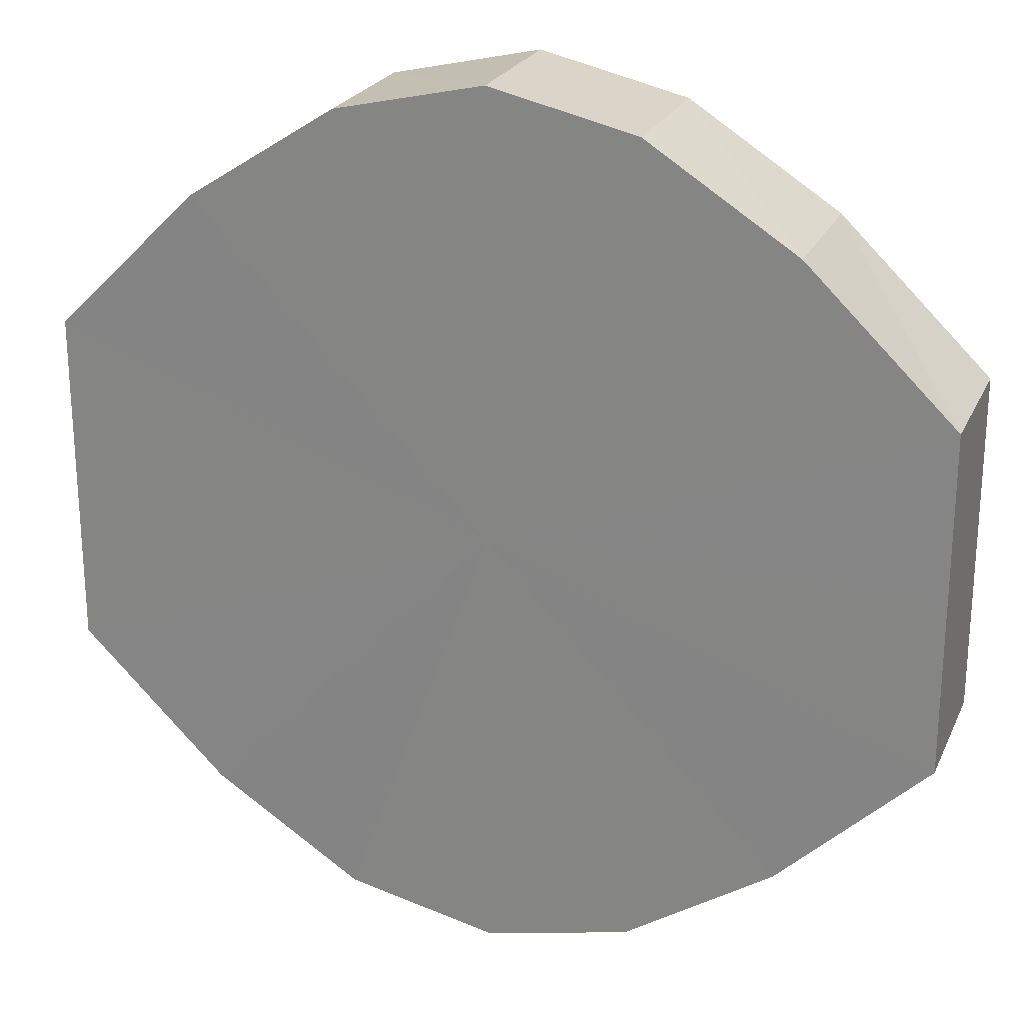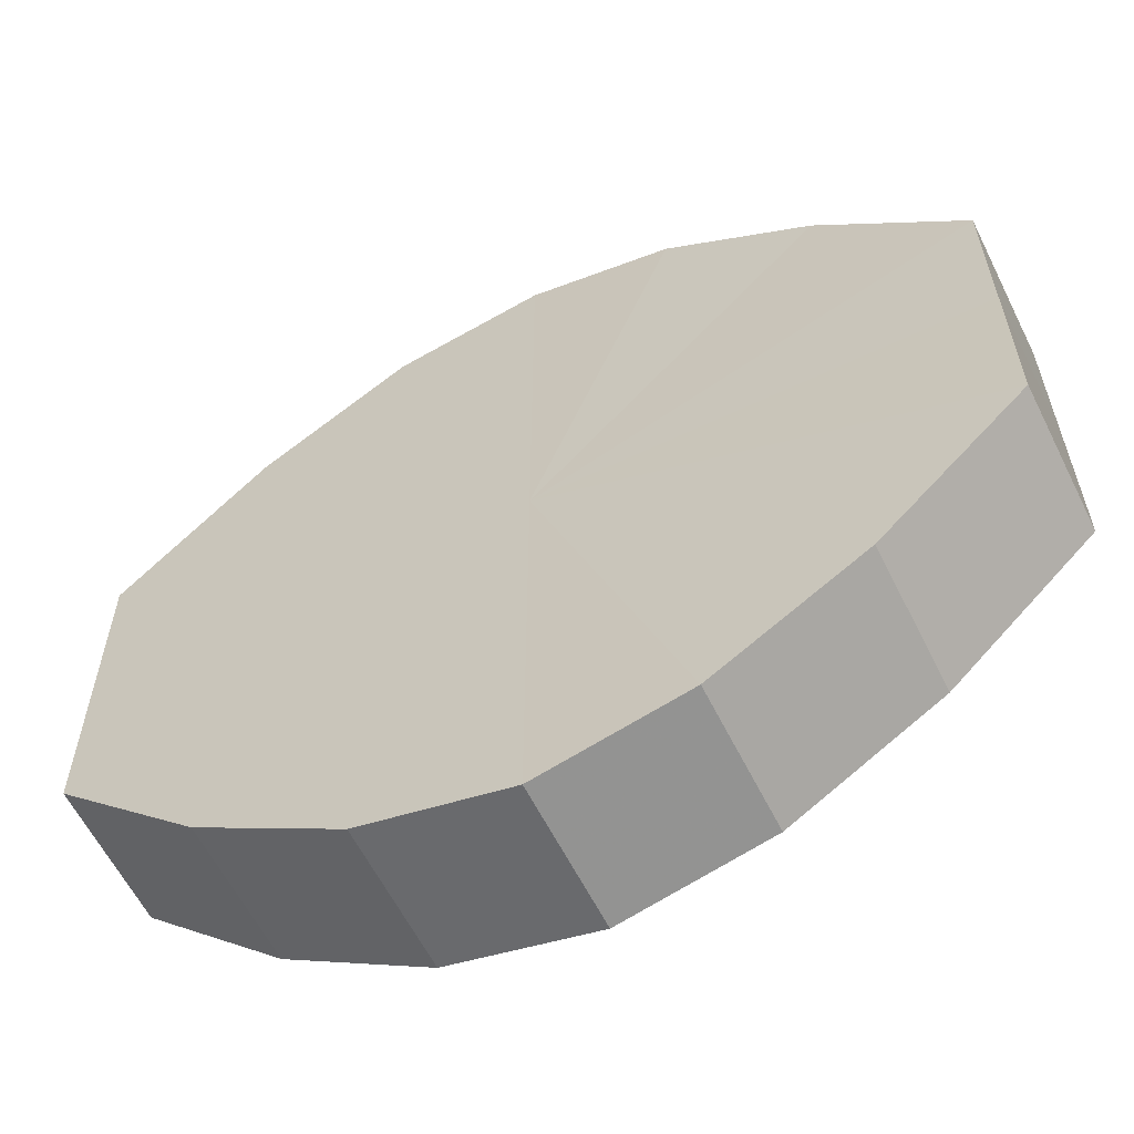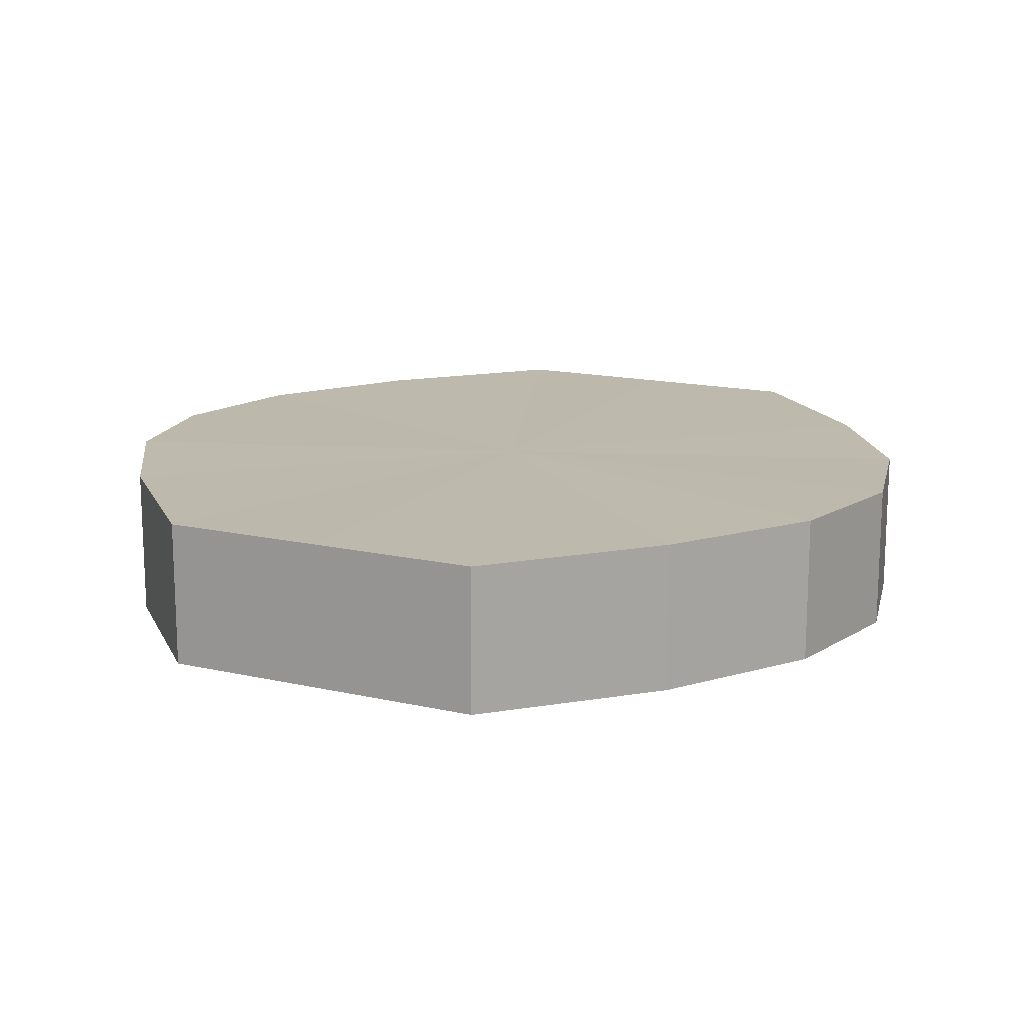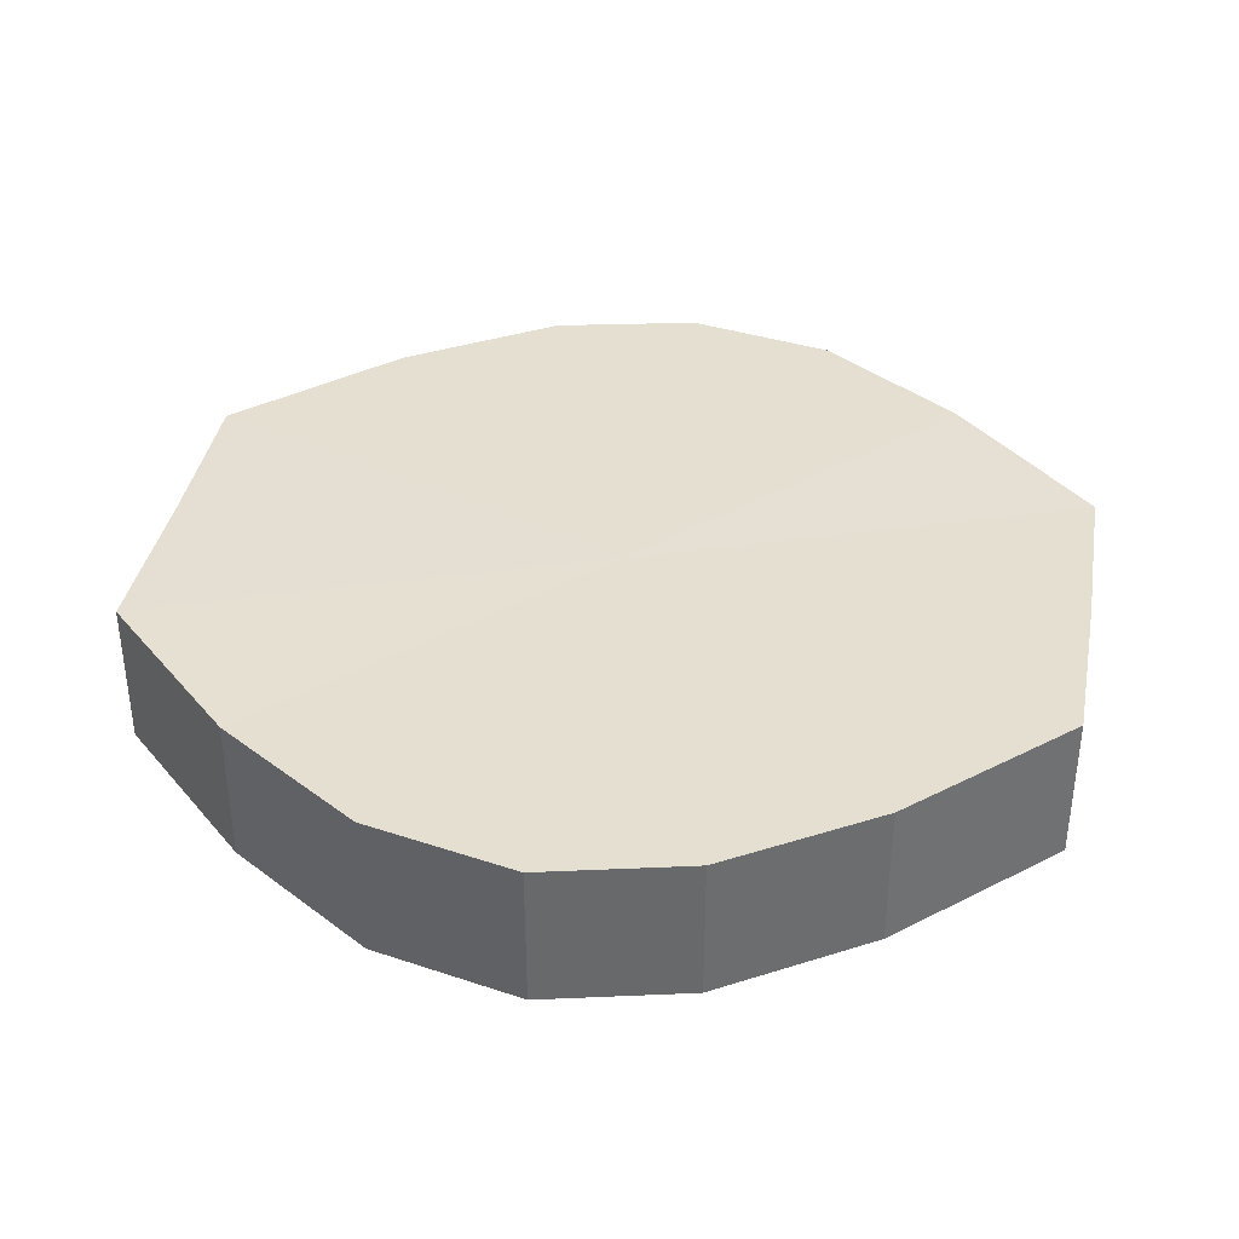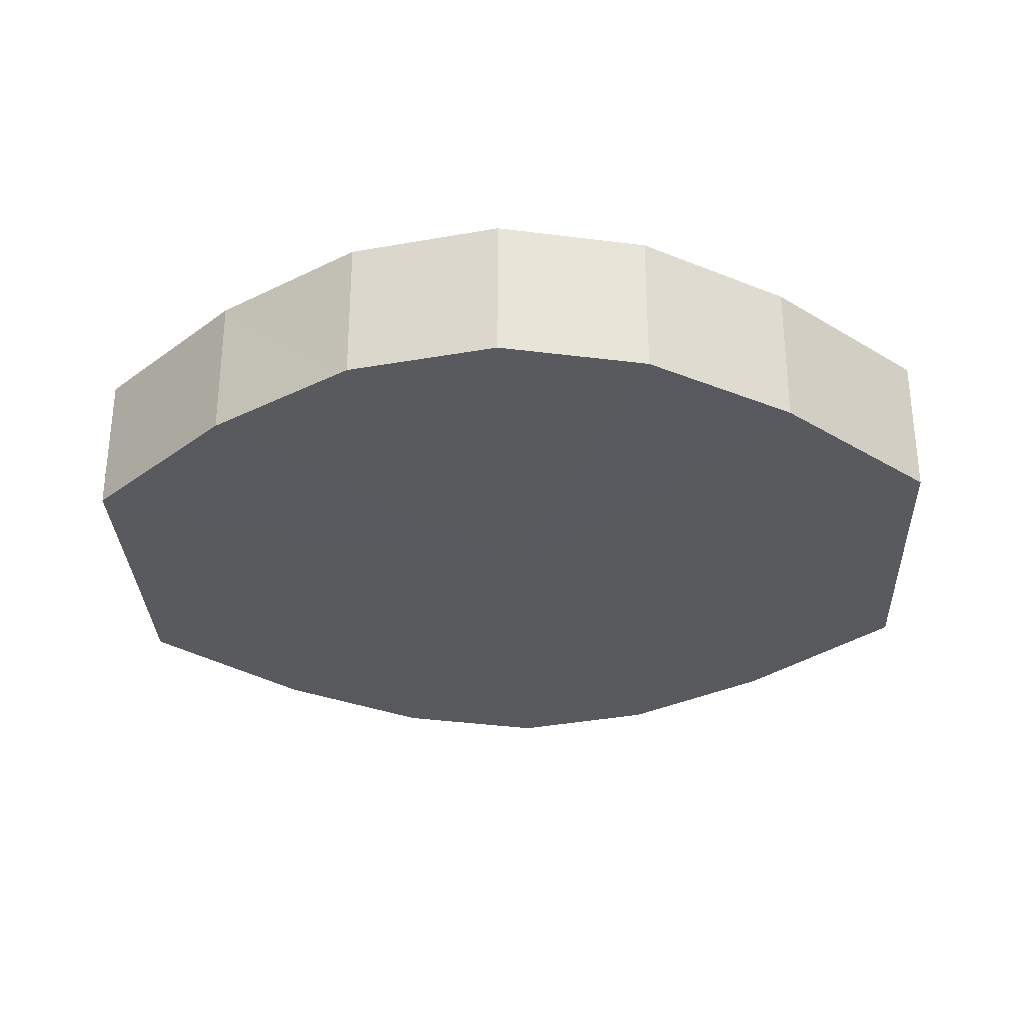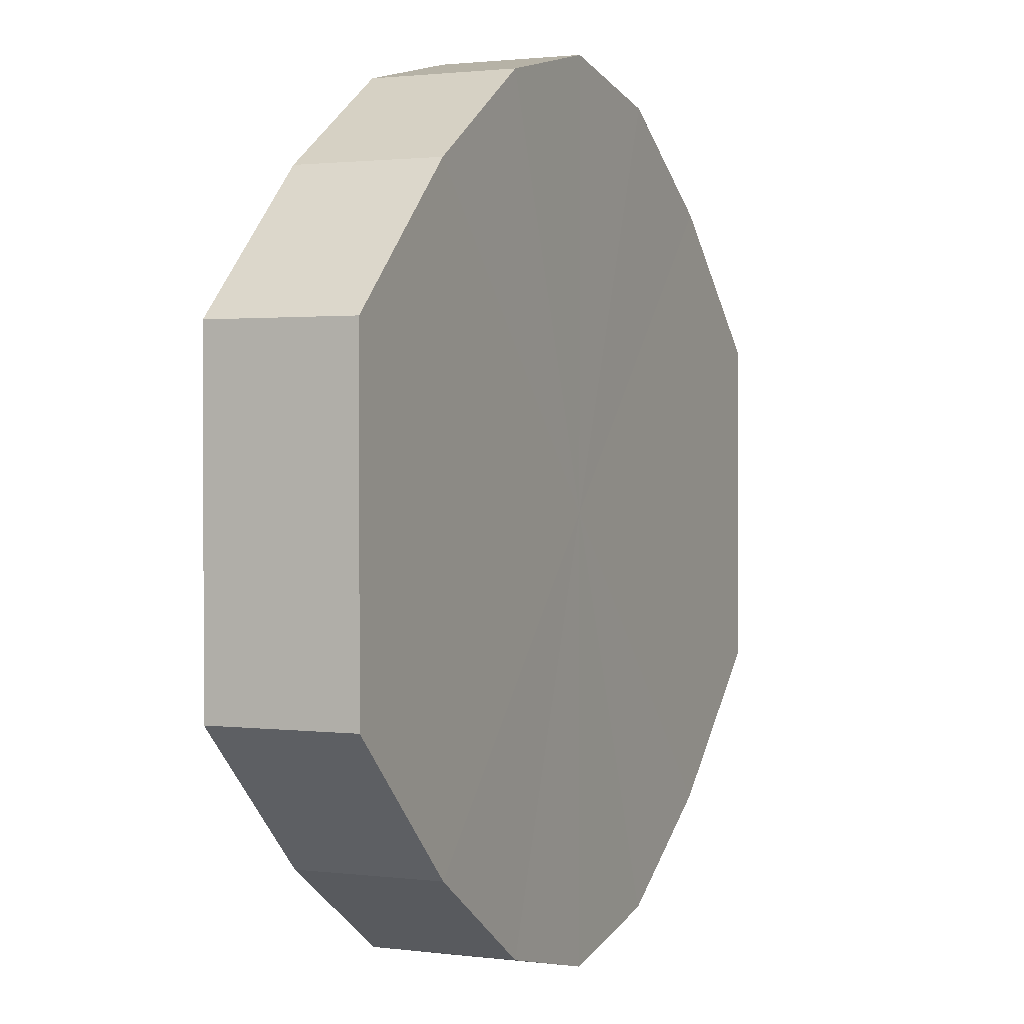
<metadata>
{"format":"obj","ext":"obj","renderer":"f3d","projection":"perspective","resolution":1024,"background":"white","views":[{"elev":23.6,"azim":19.7,"up":"+Z"},{"elev":-60.5,"azim":26.0,"up":"+Z"},{"elev":15.1,"azim":115.6,"up":"+Y"},{"elev":37.4,"azim":-169.4,"up":"+Y"},{"elev":-30.5,"azim":-177.7,"up":"+Y"},{"elev":1.4,"azim":115.3,"up":"+Z"}]}
</metadata>
<code>
o 2702
v 2167 1876 7.547
v 2167 1876 7.549
v 2167 1876 7.547
v 2167 1876 7.556
v 2167 1876 7.549
v 2167 1876 7.549
v 2167 1876 7.549
v 2167 1876 7.566
v 2167 1876 7.556
v 2167 1876 7.556
v 2167 1876 7.556
v 2167 1876 7.577
v 2167 1876 7.566
v 2167 1876 7.566
v 2167 1876 7.566
v 2167 1876 7.588
v 2167 1876 7.577
v 2167 1876 7.577
v 2167 1876 7.577
v 2167 1876 7.598
v 2167 1876 7.588
v 2167 1876 7.588
v 2167 1876 7.588
v 2167 1876 7.605
v 2167 1876 7.598
v 2167 1876 7.598
v 2167 1876 7.598
v 2167 1876 7.607
v 2167 1876 7.605
v 2167 1876 7.605
v 2167 1876 7.605
v 2167 1876 7.607
v 2167 1876 7.547
v 2167 1876 7.549
v 2167 1876 7.549
v 2167 1876 7.556
v 2167 1876 7.556
v 2167 1876 7.549
v 2167 1876 7.547
v 2167 1876 7.556
v 2167 1876 7.549
v 2167 1876 7.566
v 2167 1876 7.566
v 2167 1876 7.566
v 2167 1876 7.556
v 2167 1876 7.577
v 2167 1876 7.566
v 2167 1876 7.577
v 2167 1876 7.577
v 2167 1876 7.588
v 2167 1876 7.577
v 2167 1876 7.598
v 2167 1876 7.588
v 2167 1876 7.588
v 2167 1876 7.588
v 2167 1876 7.605
v 2167 1876 7.598
v 2167 1876 7.607
v 2167 1876 7.605
v 2167 1876 7.598
v 2167 1876 7.598
v 2167 1876 7.605
v 2167 1876 7.607
v 2167 1876 7.605
v 2167 1876 7.577
v 2167 1876 7.549
v 2167 1876 7.547
v 2167 1876 7.556
v 2167 1876 7.549
v 2167 1876 7.566
v 2167 1876 7.556
v 2167 1876 7.577
v 2167 1876 7.566
v 2167 1876 7.588
v 2167 1876 7.577
v 2167 1876 7.598
v 2167 1876 7.588
v 2167 1876 7.605
v 2167 1876 7.598
v 2167 1876 7.607
v 2167 1876 7.605
v 2167 1876 7.577
v 2167 1876 7.547
v 2167 1876 7.549
v 2167 1876 7.549
v 2167 1876 7.556
v 2167 1876 7.556
v 2167 1876 7.566
v 2167 1876 7.566
v 2167 1876 7.577
v 2167 1876 7.577
v 2167 1876 7.588
v 2167 1876 7.588
v 2167 1876 7.598
v 2167 1876 7.598
v 2167 1876 7.605
v 2167 1876 7.605
v 2167 1876 7.607
f 1 2 3
f 2 4 5
f 6 1 7
f 4 8 9
f 10 6 11
f 8 12 13
f 14 10 15
f 12 16 17
f 18 14 19
f 16 20 21
f 22 18 23
f 20 24 25
f 26 22 27
f 24 28 29
f 30 26 31
f 28 30 32
f 33 34 35
f 35 36 37
f 38 39 33
f 40 41 38
f 37 42 43
f 44 45 40
f 46 47 44
f 43 48 49
f 50 51 46
f 52 53 50
f 49 54 55
f 56 57 52
f 58 59 56
f 55 60 61
f 62 63 58
f 61 64 62
f 65 66 67
f 65 68 66
f 65 67 69
f 65 70 68
f 65 69 71
f 65 72 70
f 65 71 73
f 65 74 72
f 65 73 75
f 65 76 74
f 65 75 77
f 65 78 76
f 65 77 79
f 65 80 78
f 65 79 81
f 65 81 80
f 82 83 84
f 82 85 83
f 82 84 86
f 82 87 85
f 82 86 88
f 82 89 87
f 82 88 90
f 82 91 89
f 82 90 92
f 82 93 91
f 82 92 94
f 82 95 93
f 82 94 96
f 82 97 95
f 82 96 98
f 82 98 97

</code>
